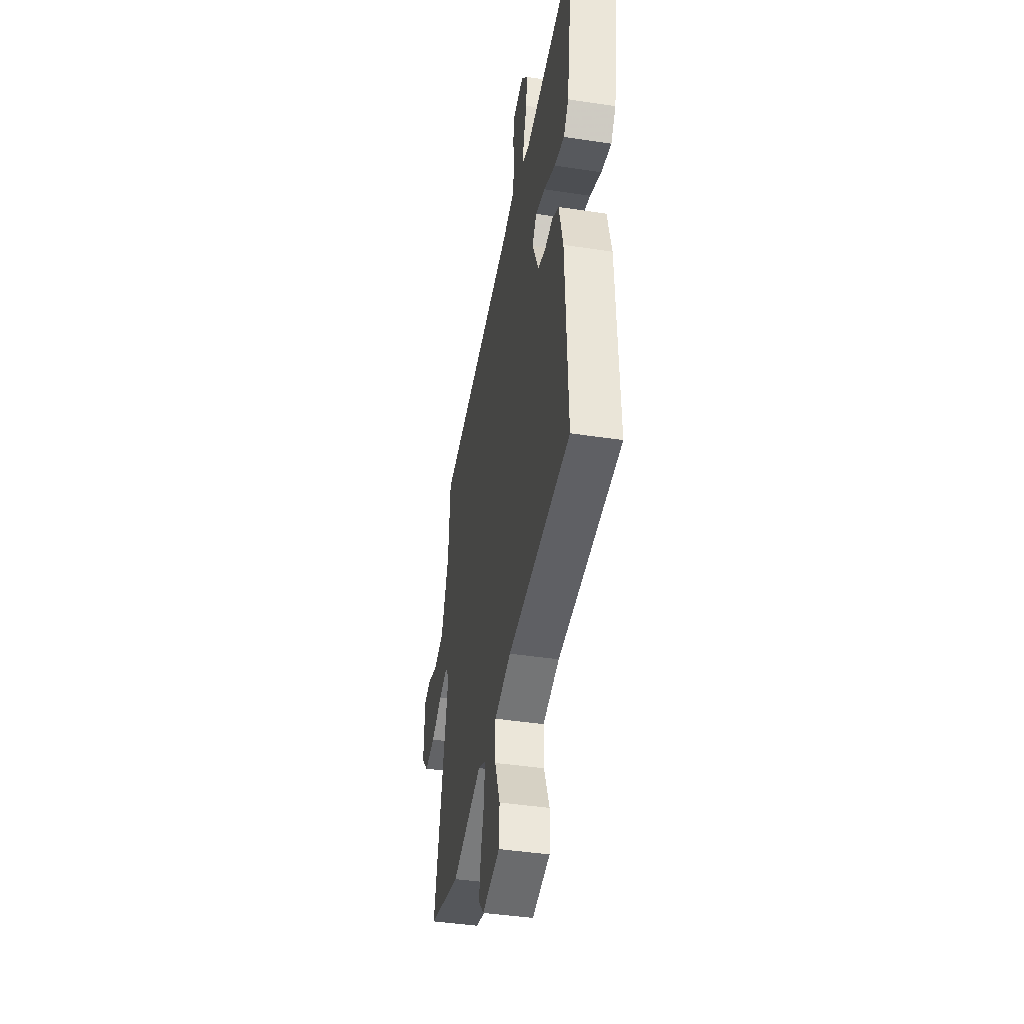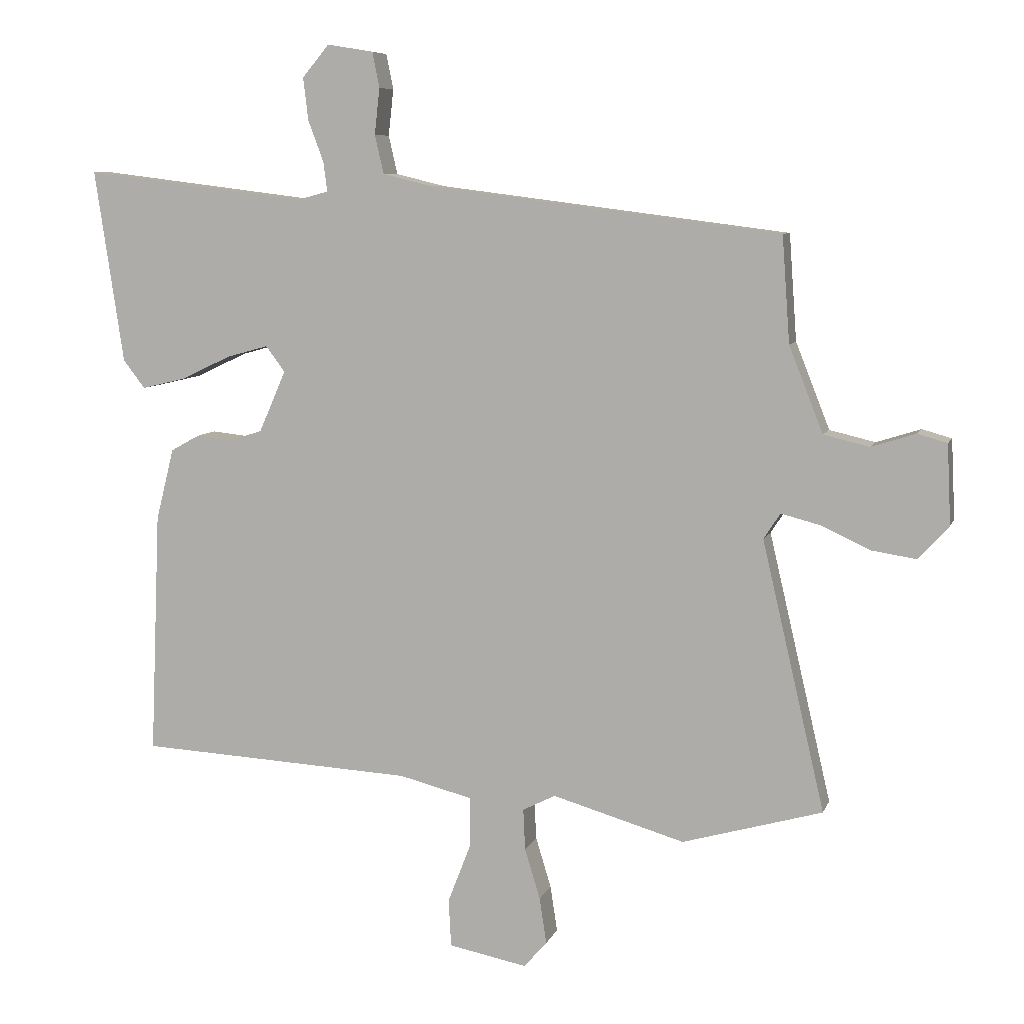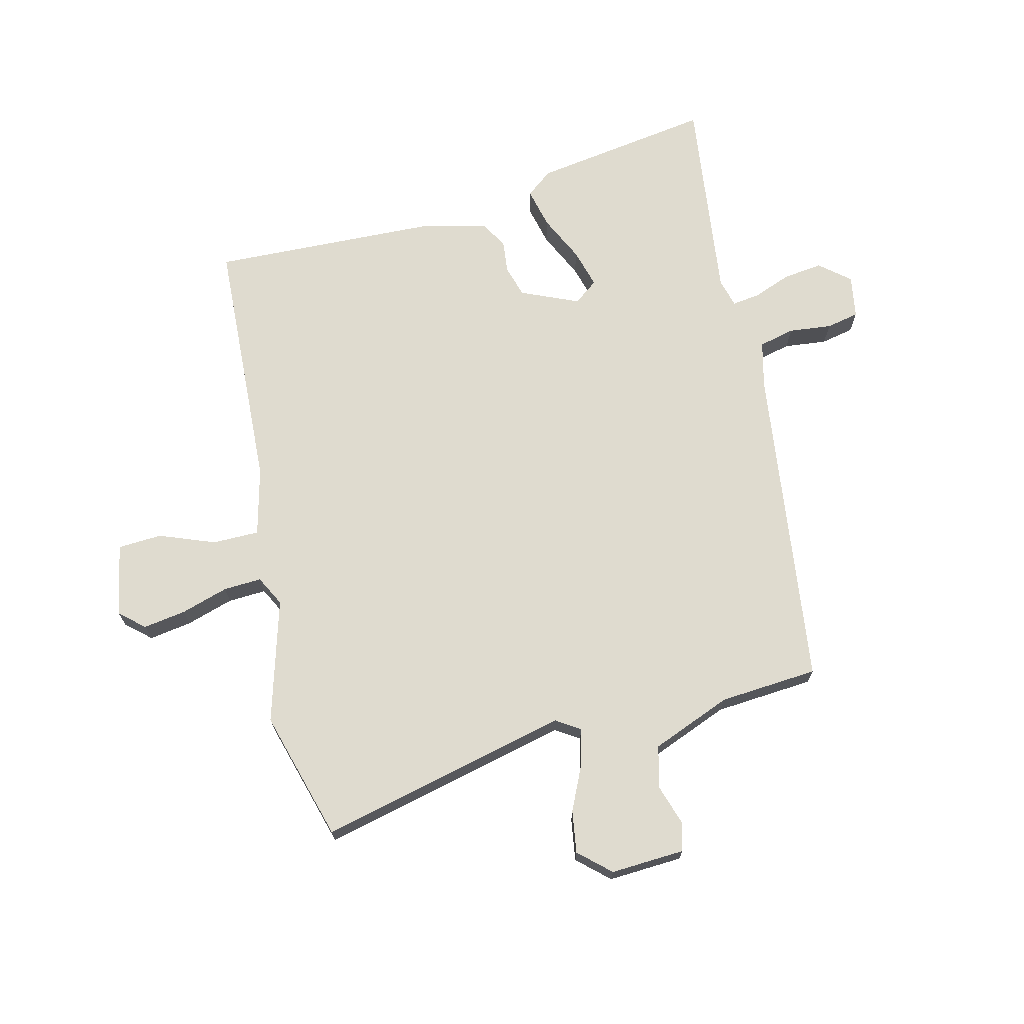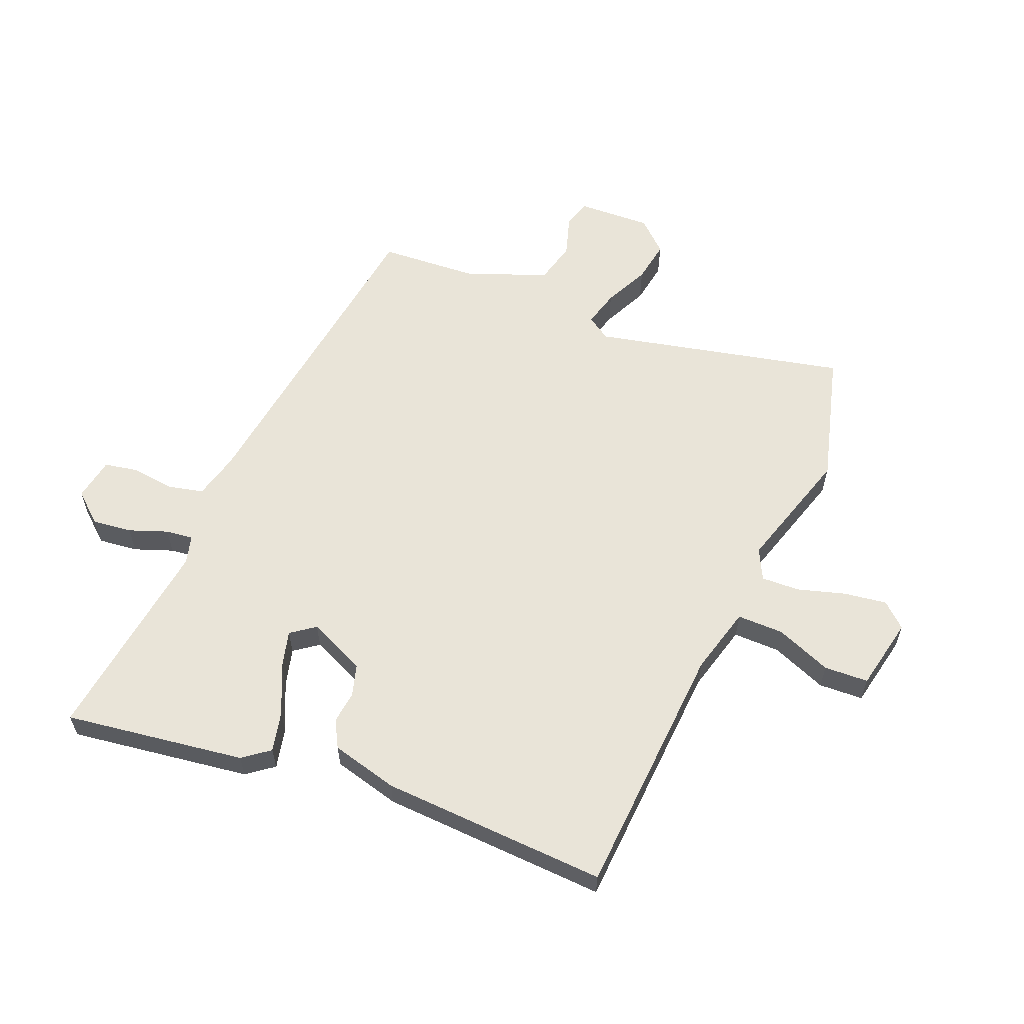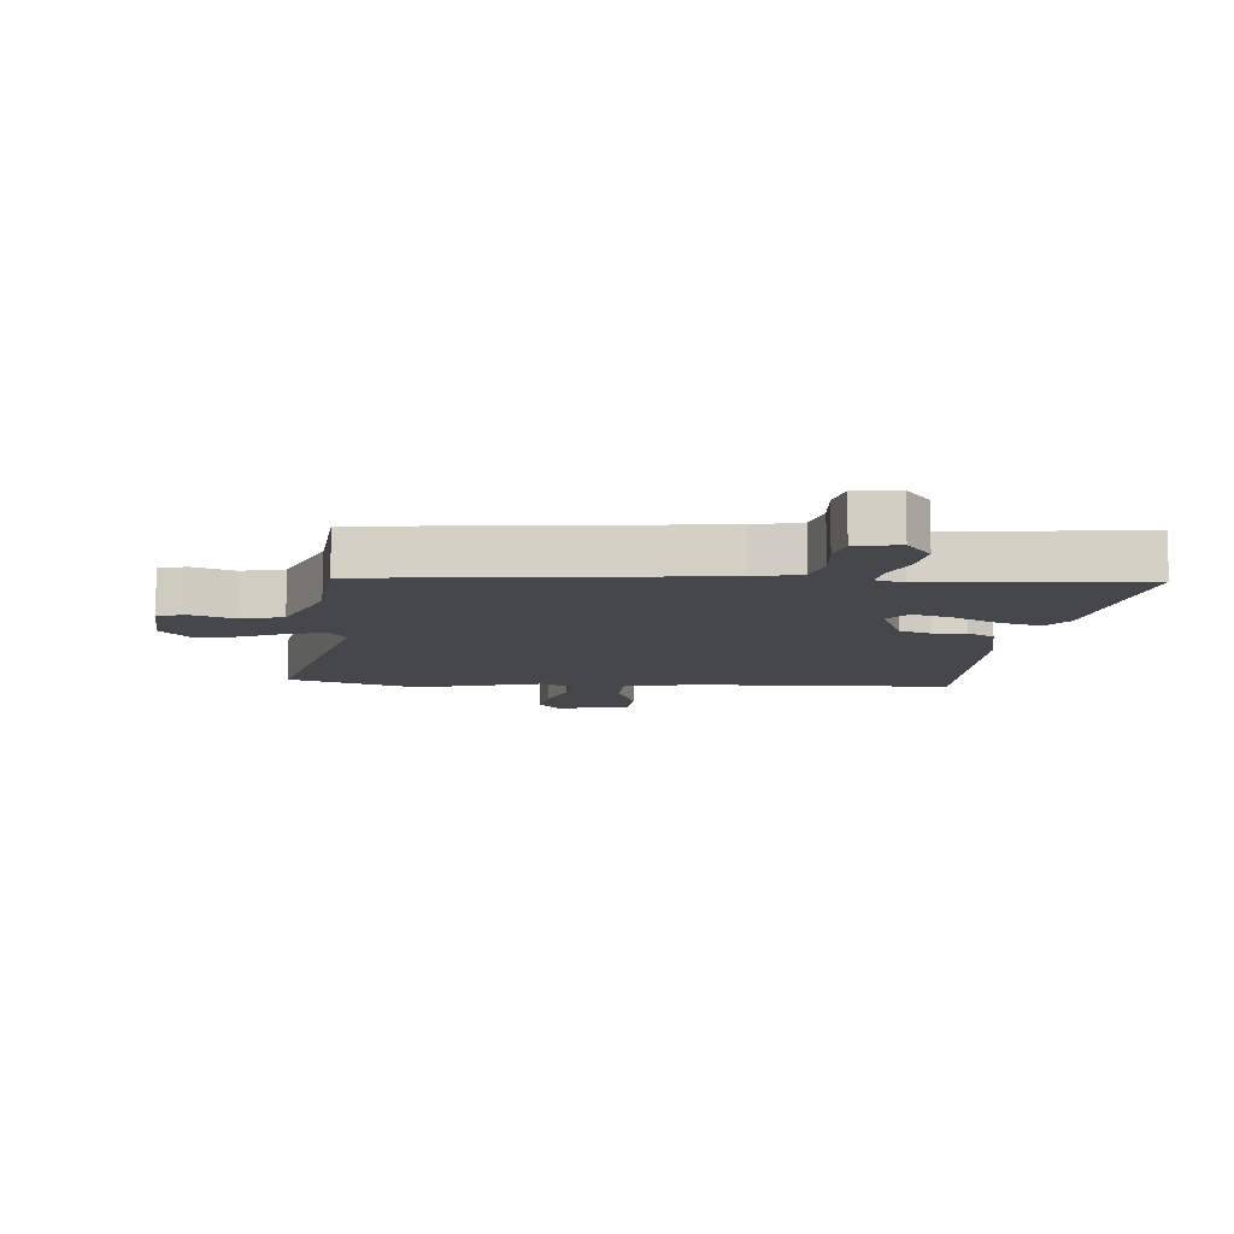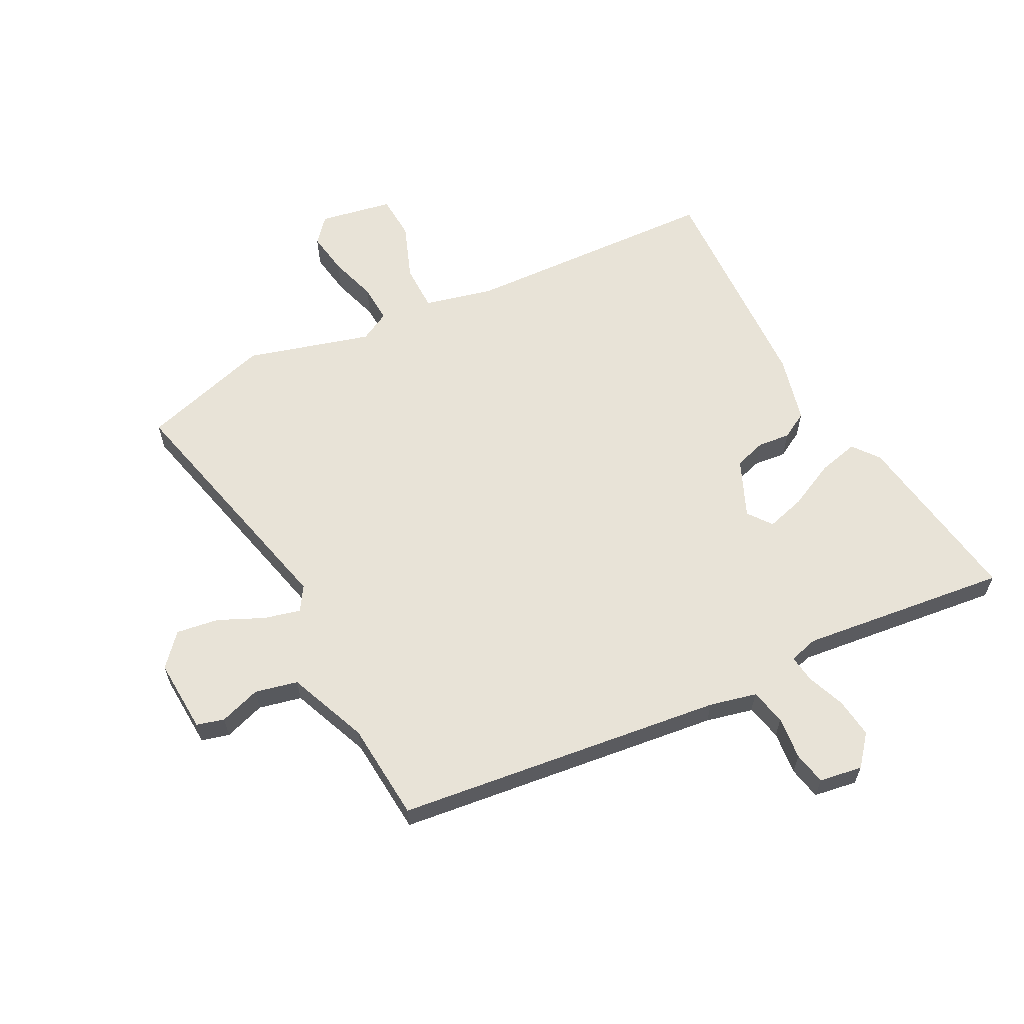
<metadata>
{"format":"obj","ext":"obj","renderer":"f3d","projection":"perspective","resolution":1024,"background":"white","views":[{"elev":-42.1,"azim":79.6,"up":"+Z"},{"elev":7.7,"azim":-164.9,"up":"+Z"},{"elev":70.3,"azim":-103.9,"up":"+Y"},{"elev":59.8,"azim":112.8,"up":"+Y"},{"elev":-10.3,"azim":-6.0,"up":"+Y"},{"elev":61.8,"azim":-27.7,"up":"+Y"}]}
</metadata>
<code>
v -0.526 0.07 0.41
v 0.021 0.07 0.48
v 0.099 0.07 0.499
v 0.113 0.07 0.559
v 0.105 0.07 0.631
v 0.116 0.07 0.686
v 0.188 0.07 0.698
v 0.23 0.07 0.648
v 0.222 0.07 0.582
v 0.198 0.07 0.518
v 0.192 0.07 0.472
v 0.24 0.07 0.459
v 0.587 0.07 0.502
v 0.542 0.07 0.201
v 0.508 0.07 0.157
v 0.44 0.07 0.173
v 0.362 0.07 0.21
v 0.297 0.07 0.228
v 0.267 0.07 0.188
v 0.309 0.07 0.092
v 0.362 0.07 0.076
v 0.416 0.07 0.082
v 0.461 0.07 0.057
v 0.489 0.07 -0.055
v 0.505 0.07 -0.434
v 0.076 0.07 -0.457
v -0.038 0.07 -0.486
v -0.038 0.07 -0.564
v -0.002 0.07 -0.657
v -0.006 0.07 -0.731
v -0.128 0.07 -0.755
v -0.164 0.07 -0.714
v -0.153 0.07 -0.642
v -0.129 0.07 -0.563
v -0.126 0.07 -0.499
v -0.177 0.07 -0.473
v -0.383 0.07 -0.533
v -0.601 0.07 -0.471
v -0.503 0.07 -0.051
v -0.529 0.07 -0.011
v -0.59 0.07 -0.027
v -0.665 0.07 -0.062
v -0.736 0.07 -0.073
v -0.783 0.07 -0.021
v -0.777 0.07 0.103
v -0.731 0.07 0.116
v -0.662 0.07 0.094
v -0.591 0.07 0.111
v -0.538 0.07 0.245
v -0.526 0 0.41
v 0.021 0 0.48
v 0.099 0 0.499
v 0.113 0 0.559
v 0.105 0 0.631
v 0.116 0 0.686
v 0.188 0 0.698
v 0.23 0 0.648
v 0.222 0 0.582
v 0.198 0 0.518
v 0.192 0 0.472
v 0.24 0 0.459
v 0.587 0 0.502
v 0.542 0 0.201
v 0.508 0 0.157
v 0.44 0 0.173
v 0.362 0 0.21
v 0.297 0 0.228
v 0.267 0 0.188
v 0.309 0 0.092
v 0.362 0 0.076
v 0.416 0 0.082
v 0.461 0 0.057
v 0.489 0 -0.055
v 0.505 0 -0.434
v 0.076 0 -0.457
v -0.038 0 -0.486
v -0.038 0 -0.564
v -0.002 0 -0.657
v -0.006 0 -0.731
v -0.128 0 -0.755
v -0.164 0 -0.714
v -0.153 0 -0.642
v -0.129 0 -0.563
v -0.126 0 -0.499
v -0.177 0 -0.473
v -0.383 0 -0.533
v -0.601 0 -0.471
v -0.503 0 -0.051
v -0.529 0 -0.011
v -0.59 0 -0.027
v -0.665 0 -0.062
v -0.736 0 -0.073
v -0.783 0 -0.021
v -0.777 0 0.103
v -0.731 0 0.116
v -0.662 0 0.094
v -0.591 0 0.111
v -0.538 0 0.245
f 45 46 47
f 44 45 47
f 43 44 47
f 42 43 47
f 41 42 47
f 40 41 47 48
f 39 40 48 49
f 36 37 38 39
f 49 1 2
f 39 49 2
f 36 39 2
f 35 36 2
f 32 33 34
f 31 32 34
f 30 31 34
f 29 30 34
f 28 29 34
f 27 28 34 35
f 24 25 26
f 23 24 26
f 22 23 26
f 21 22 26
f 26 27 35
f 21 26 35
f 20 21 35
f 15 16 17
f 14 15 17
f 13 14 17
f 12 13 17
f 11 12 17 18
f 8 9 10
f 7 8 10
f 6 7 10
f 5 6 10
f 4 5 10
f 3 4 10 11
f 35 2 3
f 20 35 3
f 19 20 3
f 3 11 18 19
f 96 95 94
f 96 94 93
f 96 93 92
f 96 92 91
f 96 91 90
f 97 96 90 89
f 98 97 89 88
f 88 87 86 85
f 51 50 98
f 51 98 88
f 51 88 85
f 51 85 84
f 83 82 81
f 83 81 80
f 83 80 79
f 83 79 78
f 83 78 77
f 84 83 77 76
f 75 74 73
f 75 73 72
f 75 72 71
f 75 71 70
f 84 76 75
f 84 75 70
f 84 70 69
f 66 65 64
f 66 64 63
f 66 63 62
f 66 62 61
f 67 66 61 60
f 59 58 57
f 59 57 56
f 59 56 55
f 59 55 54
f 59 54 53
f 60 59 53 52
f 52 51 84
f 52 84 69
f 52 69 68
f 68 67 60 52
f 1 50 51 2
f 2 51 52 3
f 3 52 53 4
f 4 53 54 5
f 5 54 55 6
f 6 55 56 7
f 7 56 57 8
f 8 57 58 9
f 9 58 59 10
f 10 59 60 11
f 11 60 61 12
f 12 61 62 13
f 13 62 63 14
f 14 63 64 15
f 15 64 65 16
f 16 65 66 17
f 17 66 67 18
f 18 67 68 19
f 19 68 69 20
f 20 69 70 21
f 21 70 71 22
f 22 71 72 23
f 23 72 73 24
f 24 73 74 25
f 25 74 75 26
f 26 75 76 27
f 27 76 77 28
f 28 77 78 29
f 29 78 79 30
f 30 79 80 31
f 31 80 81 32
f 32 81 82 33
f 33 82 83 34
f 34 83 84 35
f 35 84 85 36
f 36 85 86 37
f 37 86 87 38
f 38 87 88 39
f 39 88 89 40
f 40 89 90 41
f 41 90 91 42
f 42 91 92 43
f 43 92 93 44
f 44 93 94 45
f 45 94 95 46
f 46 95 96 47
f 47 96 97 48
f 48 97 98 49
f 49 98 50 1

</code>
